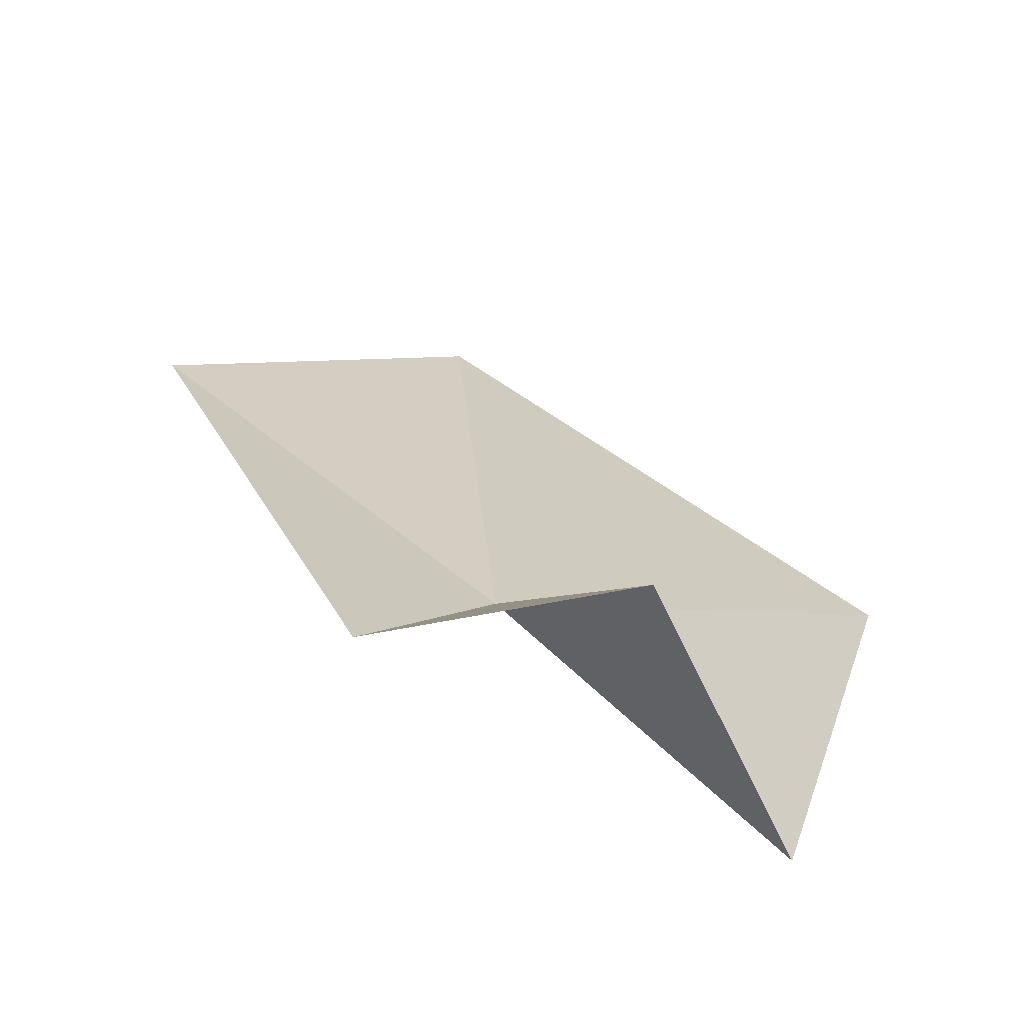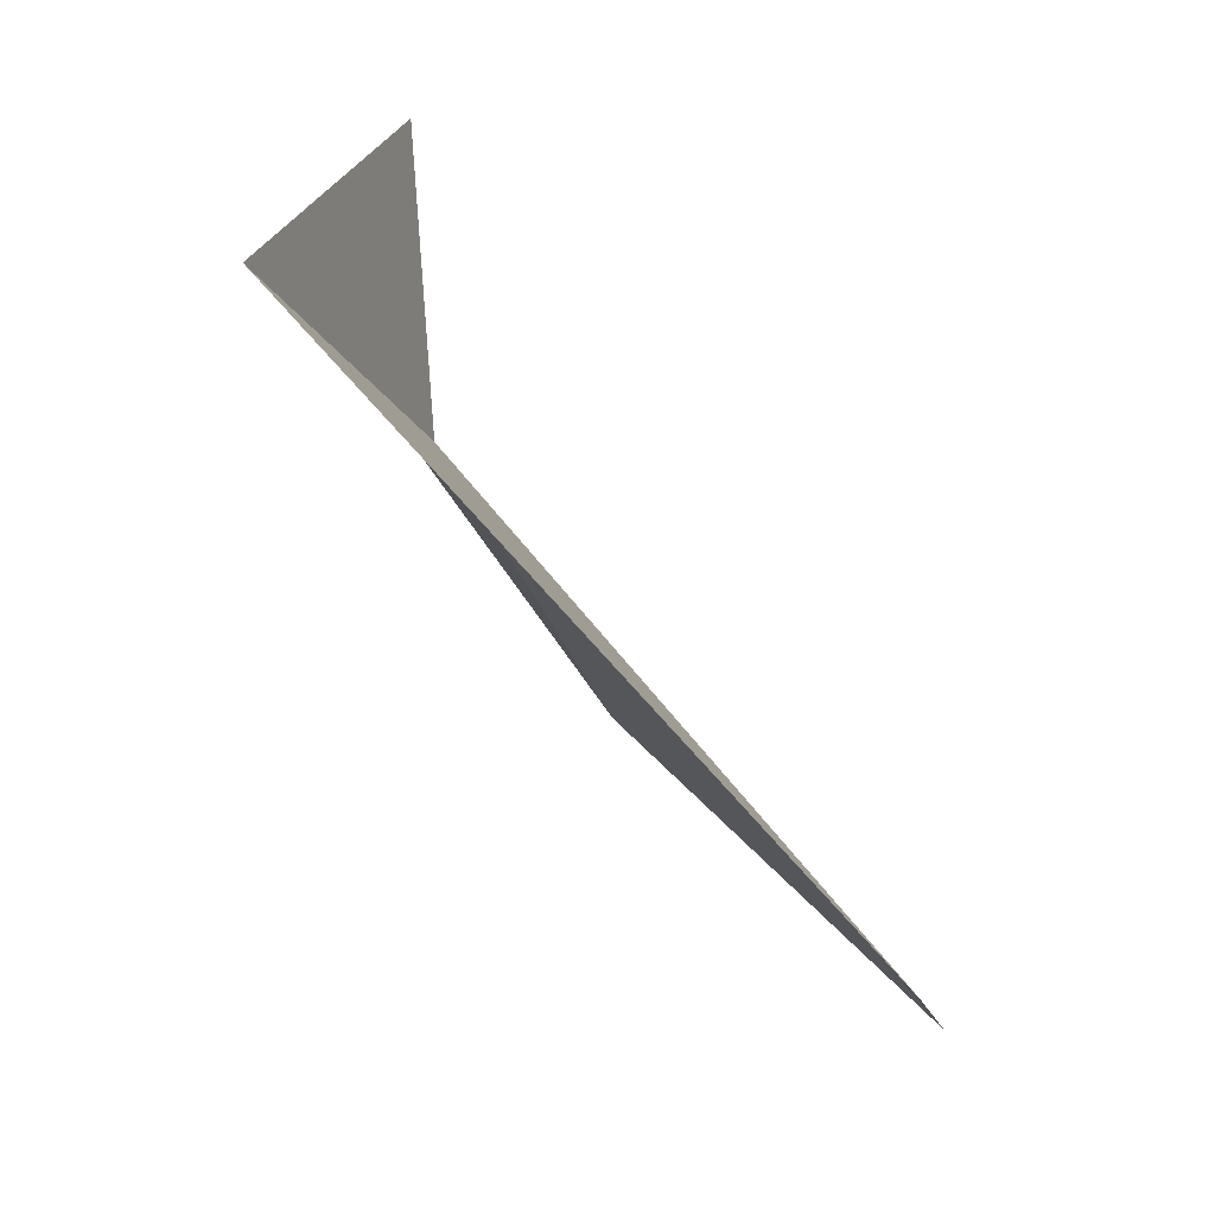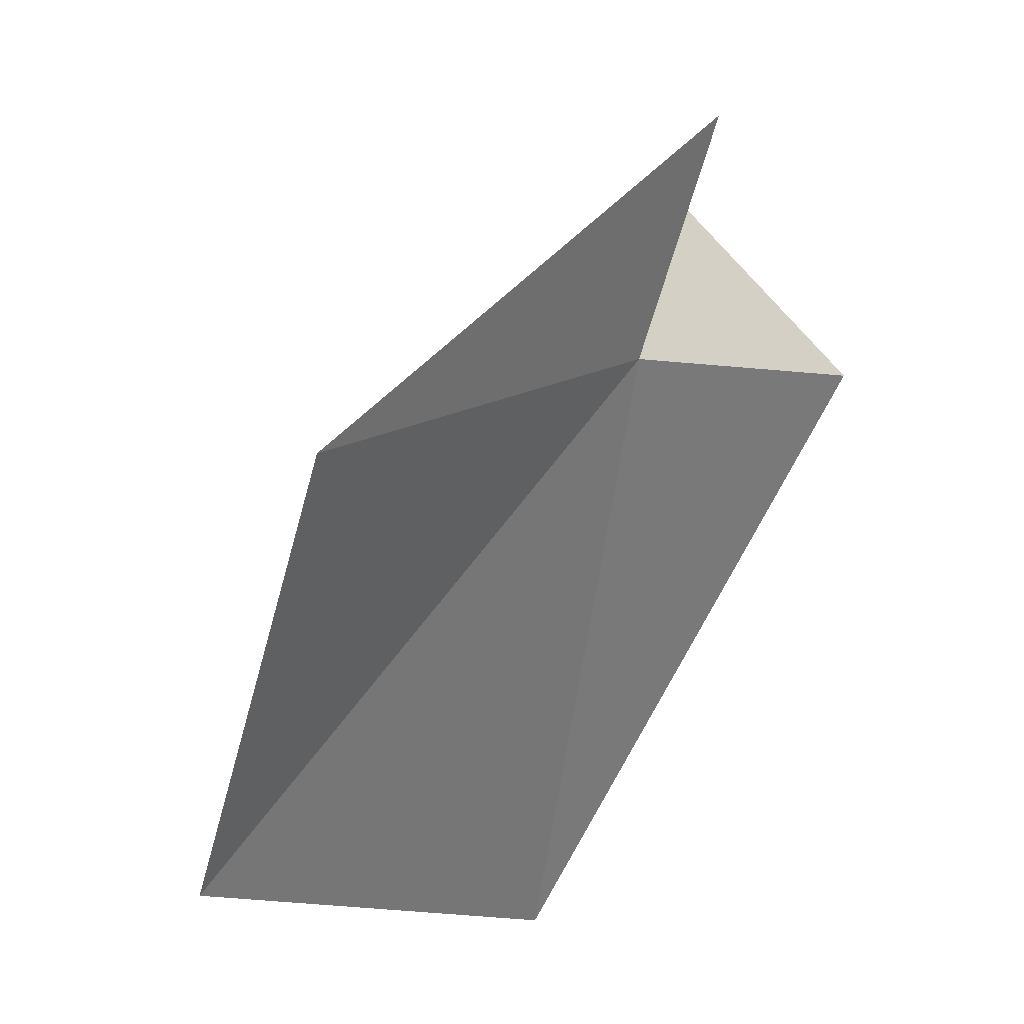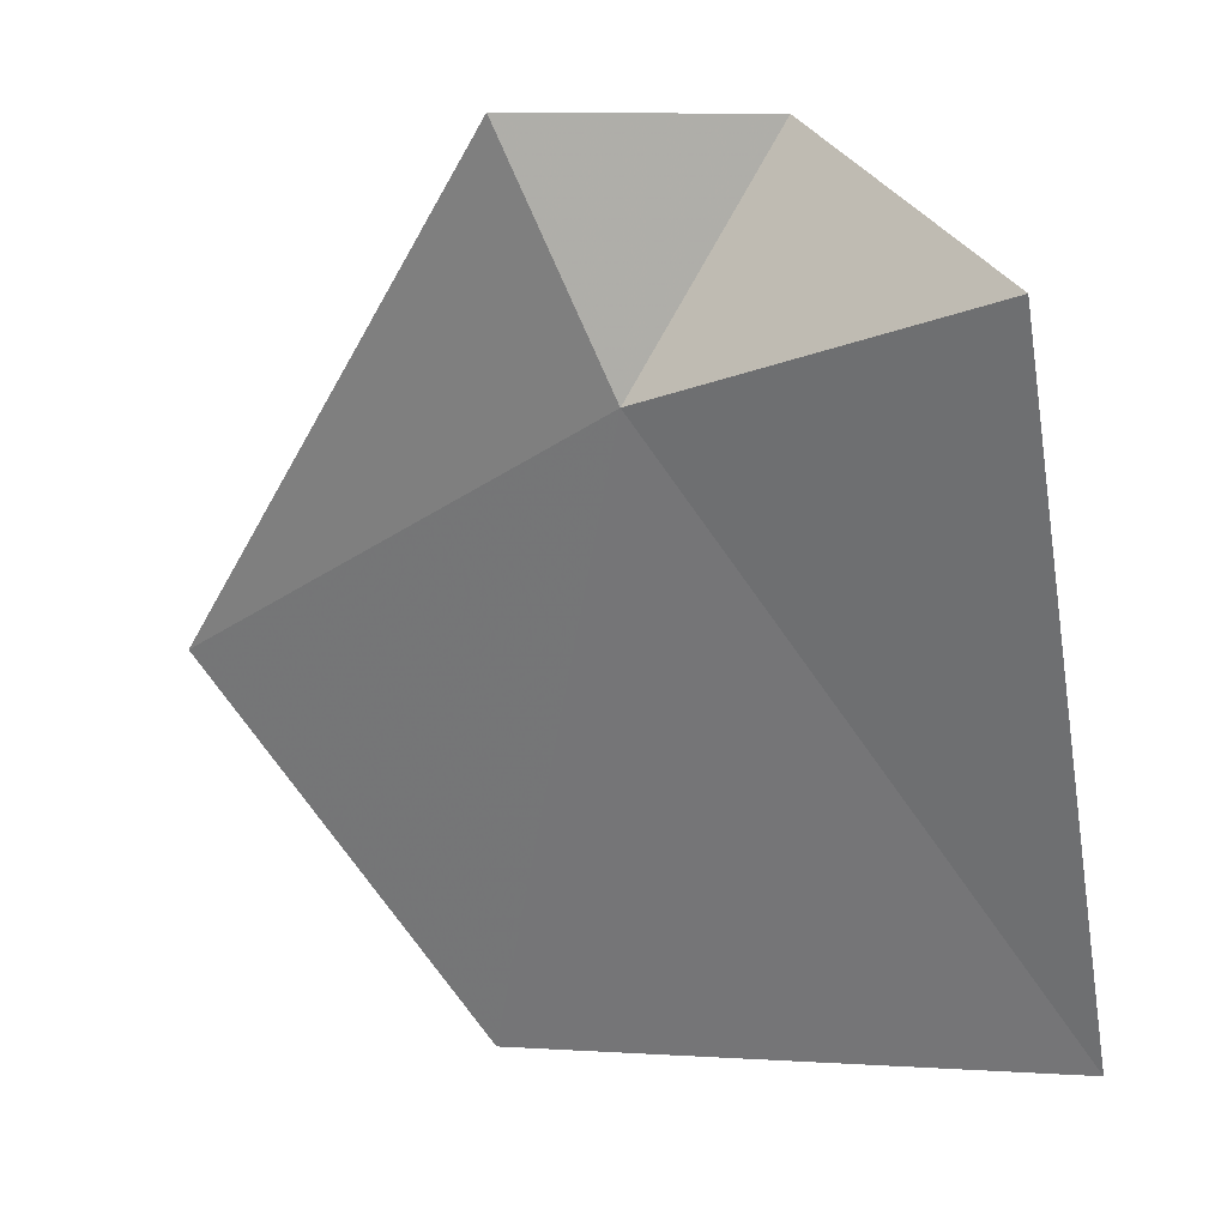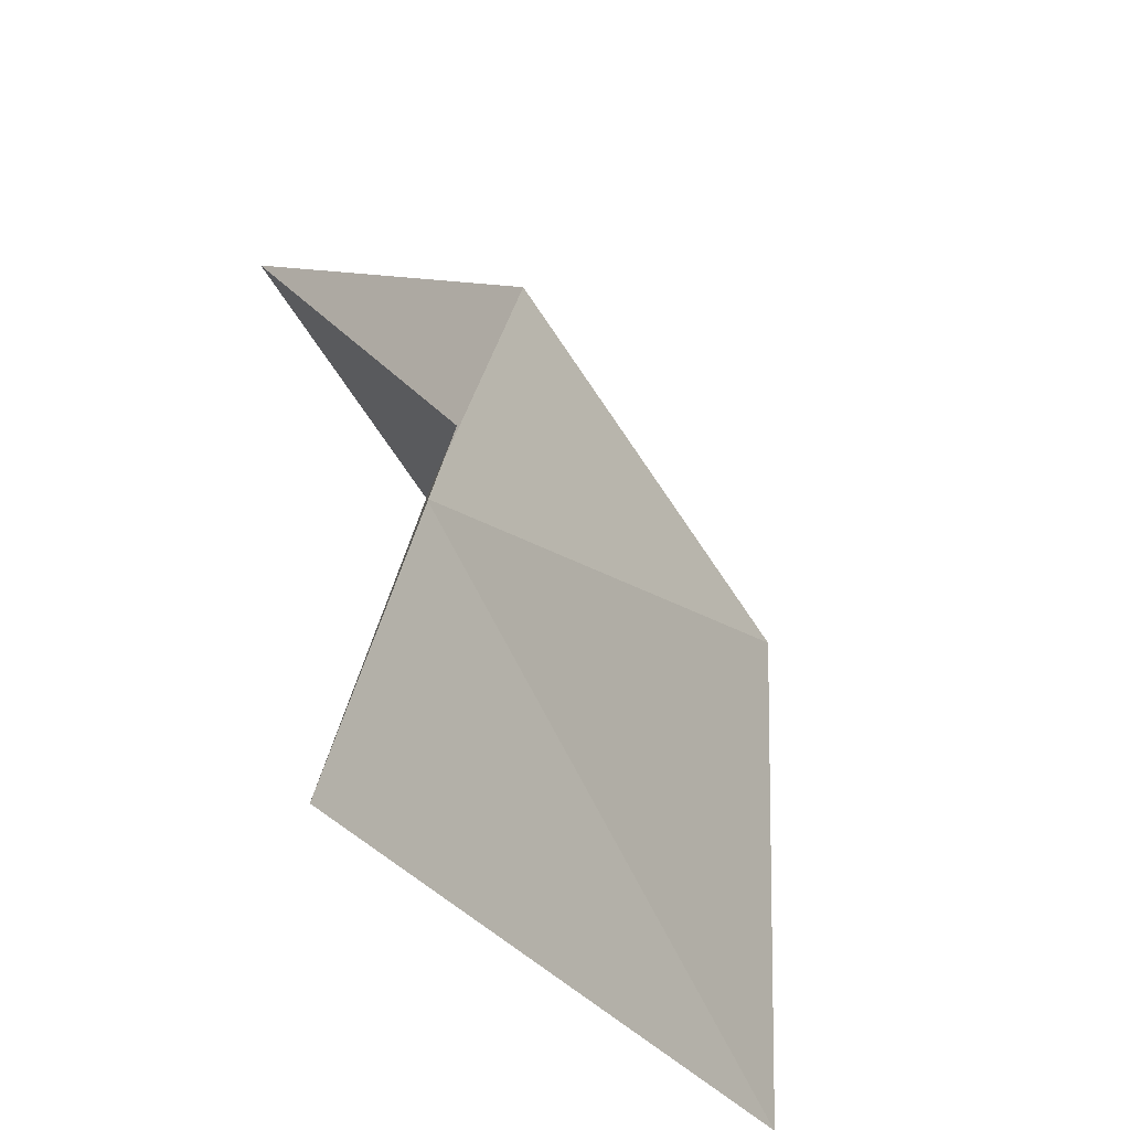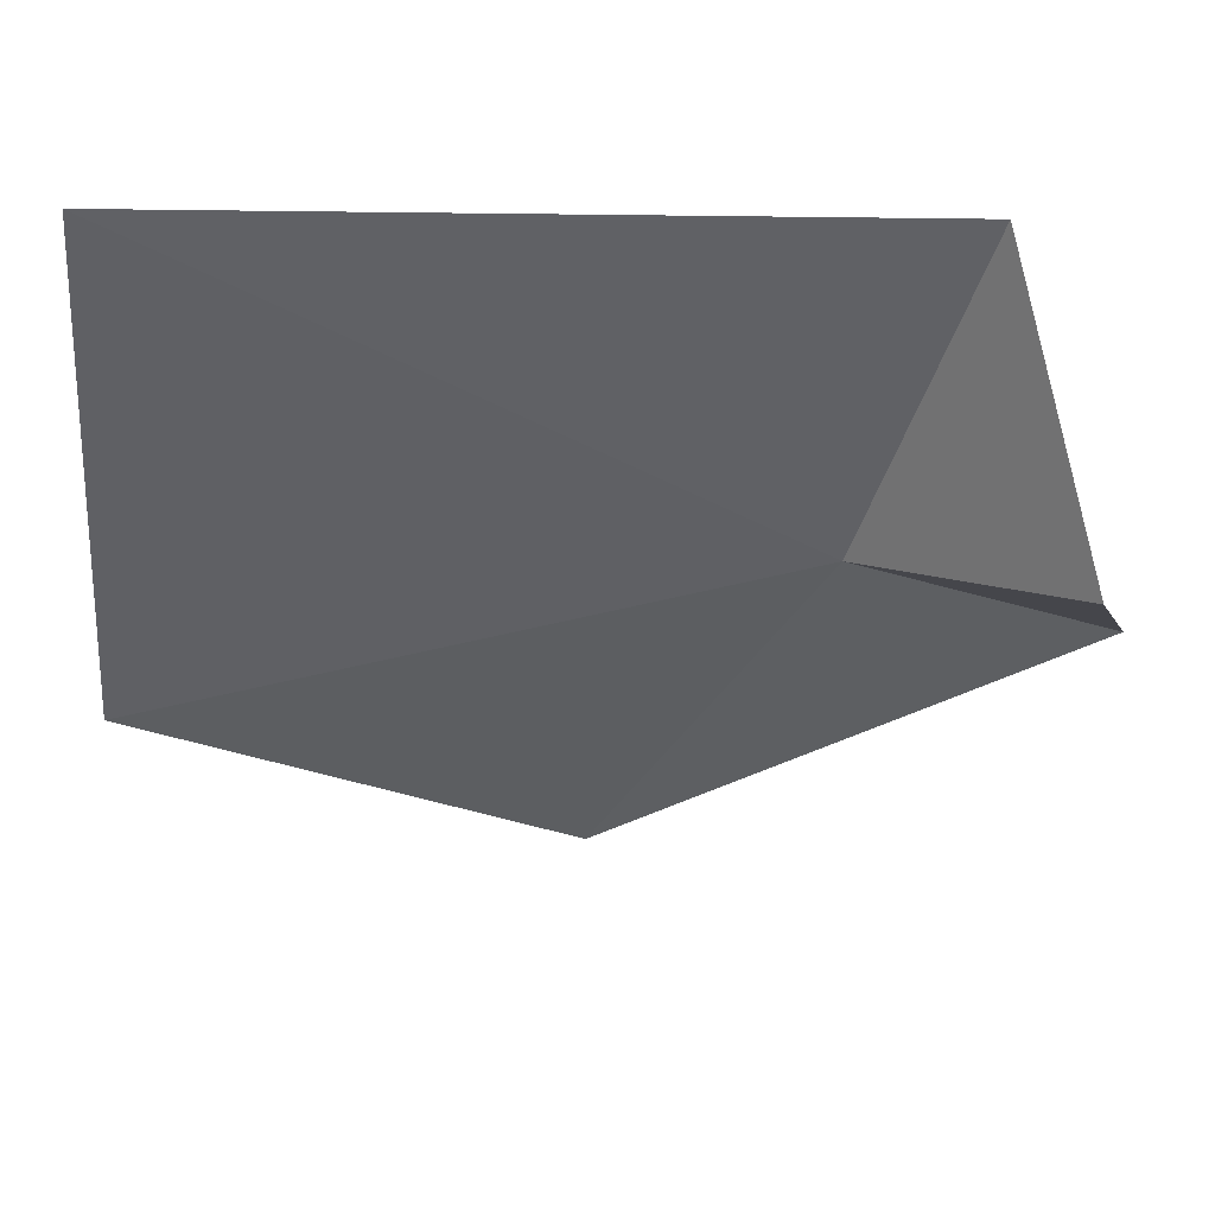
<metadata>
{"format":"obj","ext":"obj","renderer":"f3d","projection":"perspective","resolution":1024,"background":"white","views":[{"elev":75.2,"azim":114.7,"up":"+Z"},{"elev":77.2,"azim":171.1,"up":"+Y"},{"elev":-12.2,"azim":25.3,"up":"+Z"},{"elev":-4.1,"azim":105.6,"up":"+Z"},{"elev":50.6,"azim":173.5,"up":"+Z"},{"elev":53.1,"azim":-56.8,"up":"+Y"}]}
</metadata>
<code>
v -15.82 18.66 56.11
v -15.47 18.44 56.75
v -15.88 19.06 56.81
v -15.48 19.66 56.28
v -16.19 17.38 55.58
v -16.9 18 54.51
v -16.64 19.69 54.49
f 1 2 3
f 1 3 4
f 1 5 2
f 1 6 5
f 1 4 7
f 1 7 6

</code>
